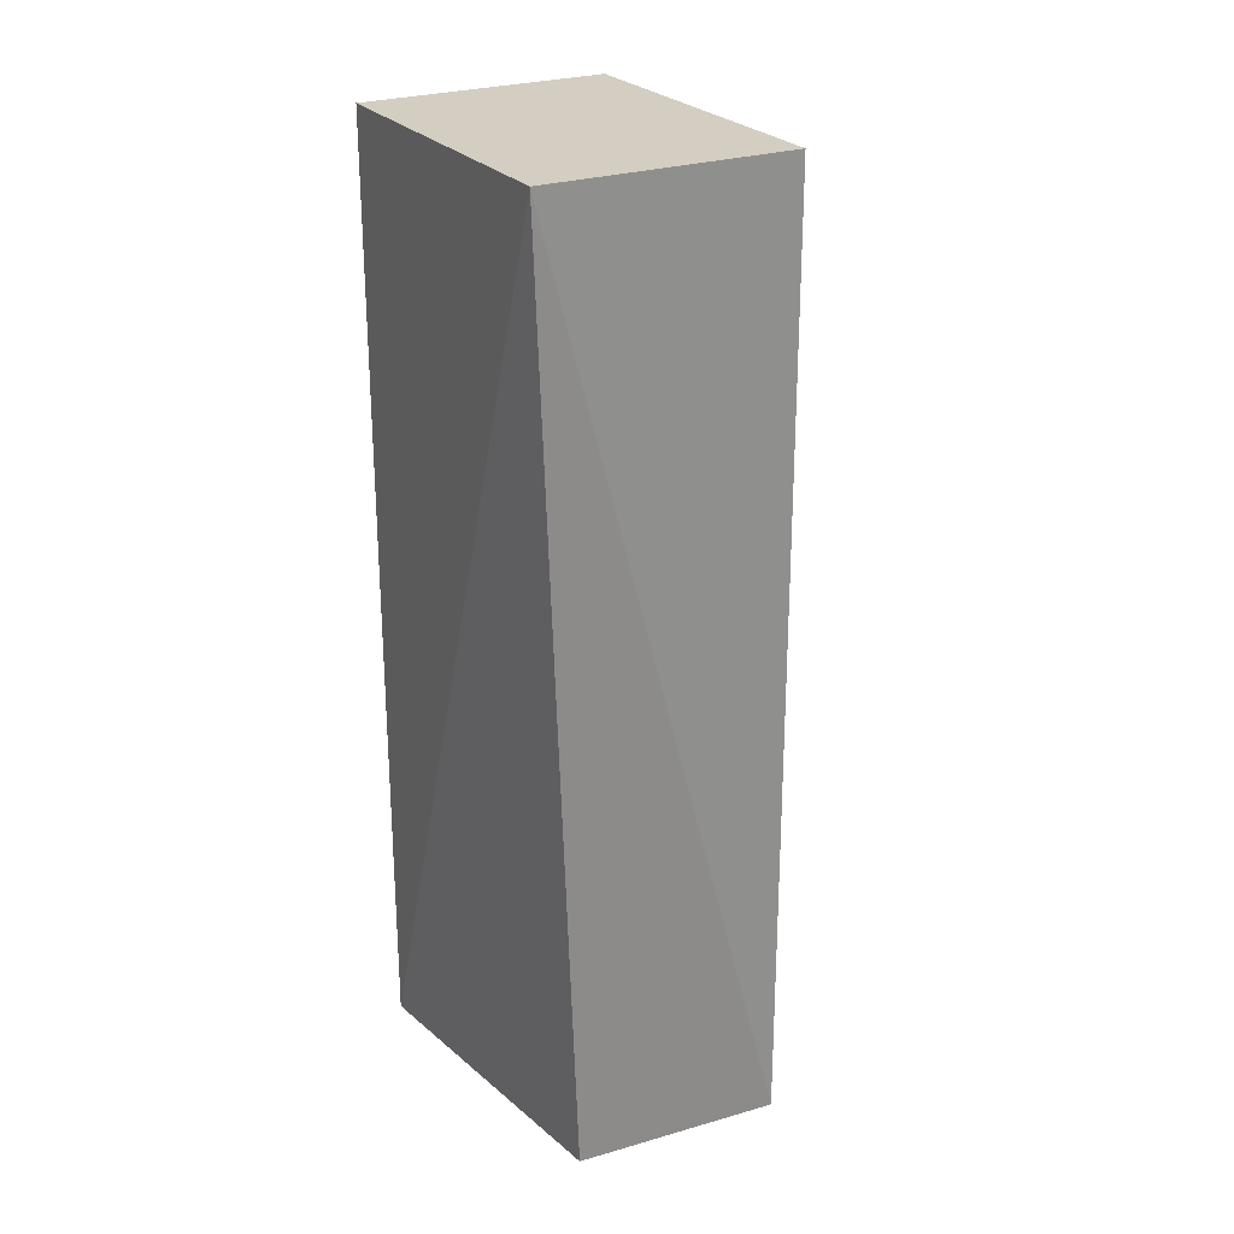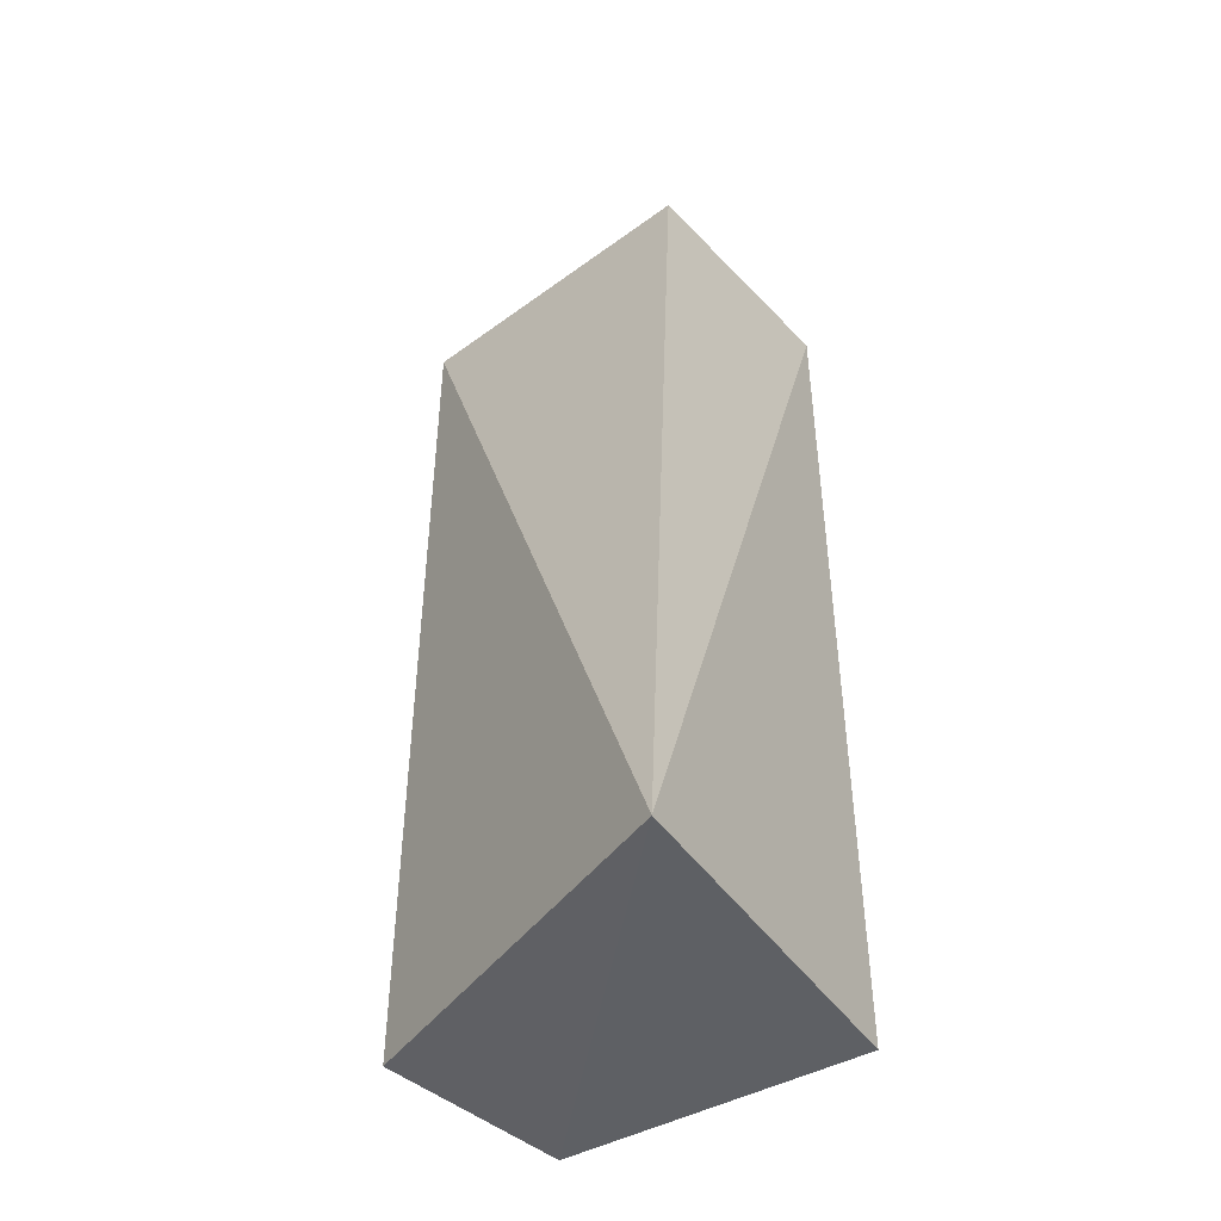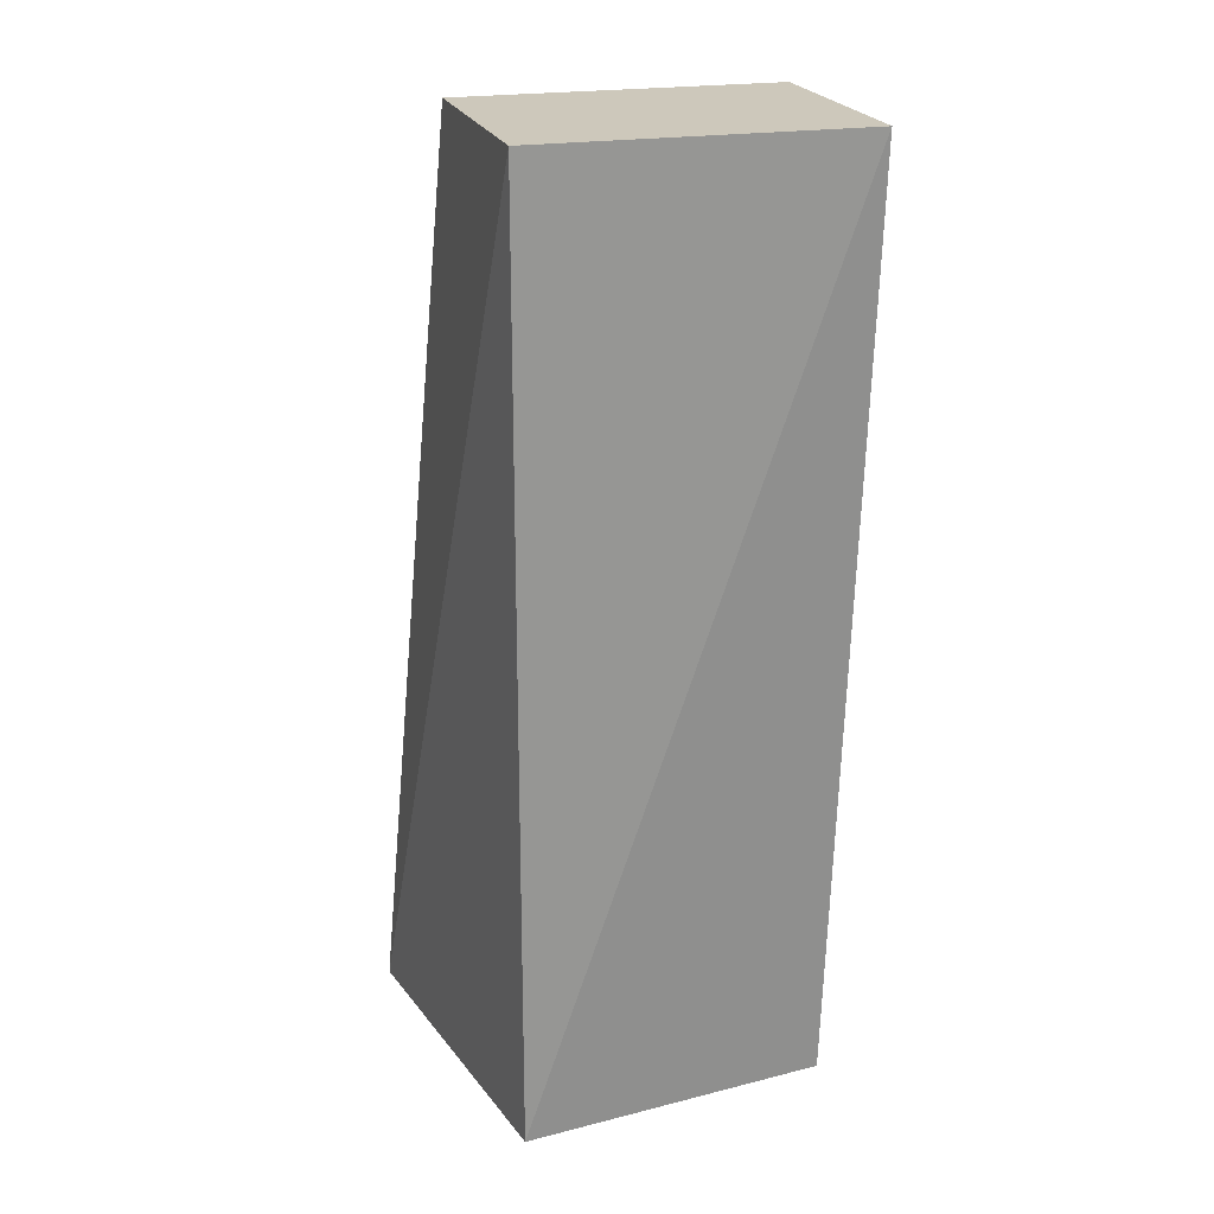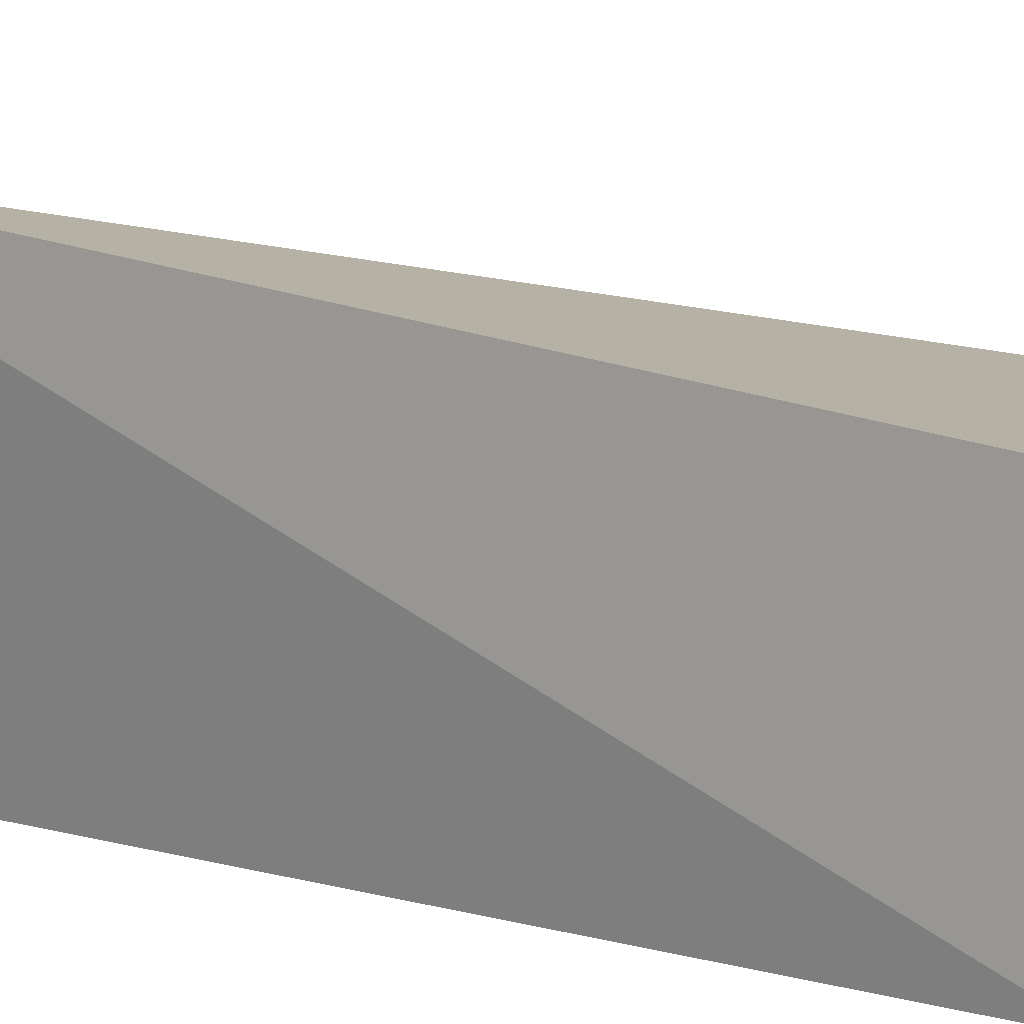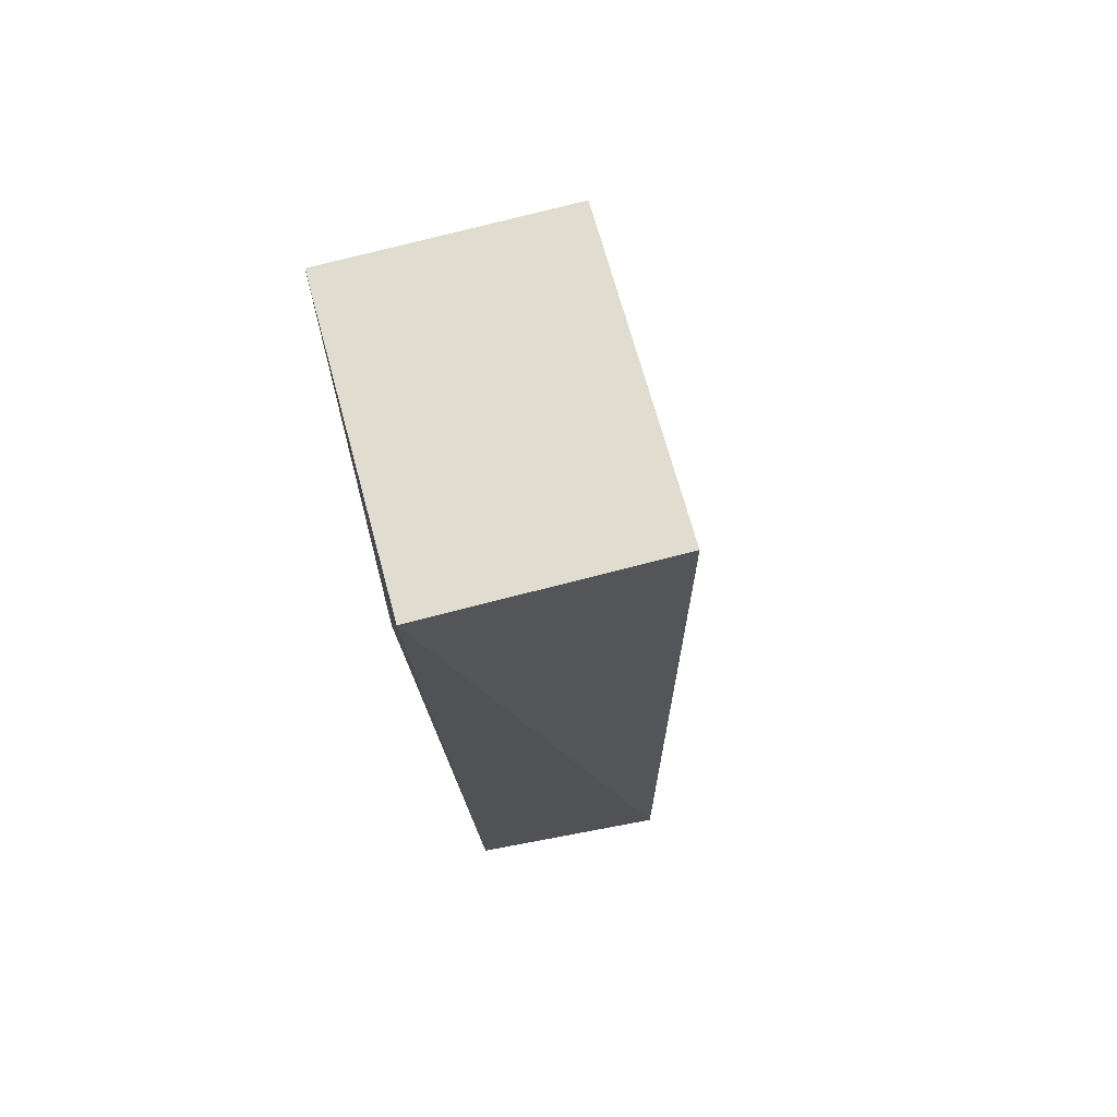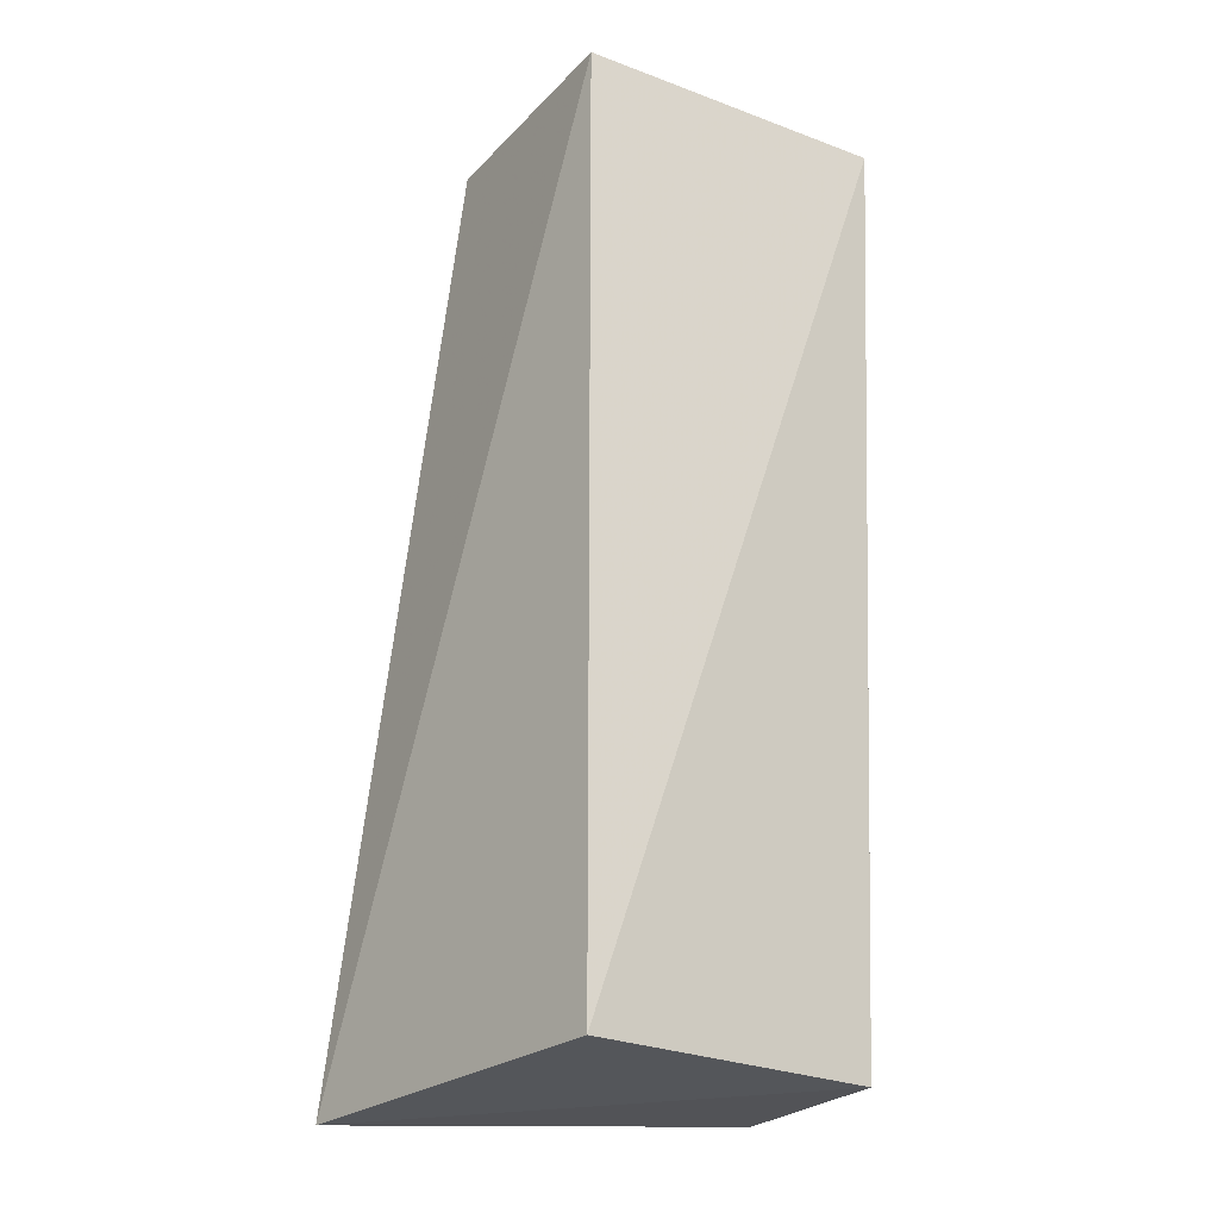
<metadata>
{"format":"obj","ext":"obj","renderer":"f3d","projection":"perspective","resolution":1024,"background":"white","views":[{"elev":25.3,"azim":60.5,"up":"+Z"},{"elev":-45.4,"azim":-139.8,"up":"+Z"},{"elev":22.0,"azim":-16.2,"up":"+Z"},{"elev":6.2,"azim":-46.7,"up":"+Y"},{"elev":69.6,"azim":74.7,"up":"+Z"},{"elev":-23.7,"azim":-31.8,"up":"+Z"}]}
</metadata>
<code>
v 0.004716 -0.01701 0.491
v -0.0005421 -0.001204 0.144
v 0.005433 0.07414 0.491
v -0.1158 0.07414 0.491
v -0.1158 -0.01677 0.1439
v -0.138 0.1187 0.1375
v 0.005433 0.07414 0.1439
v -0.1158 -0.01677 0.491
f 1 3 4
f 5 2 1
f 6 4 3
f 6 2 5
f 7 1 2
f 7 3 1
f 7 6 3
f 7 2 6
f 8 5 1
f 8 1 4
f 8 6 5
f 8 4 6

</code>
